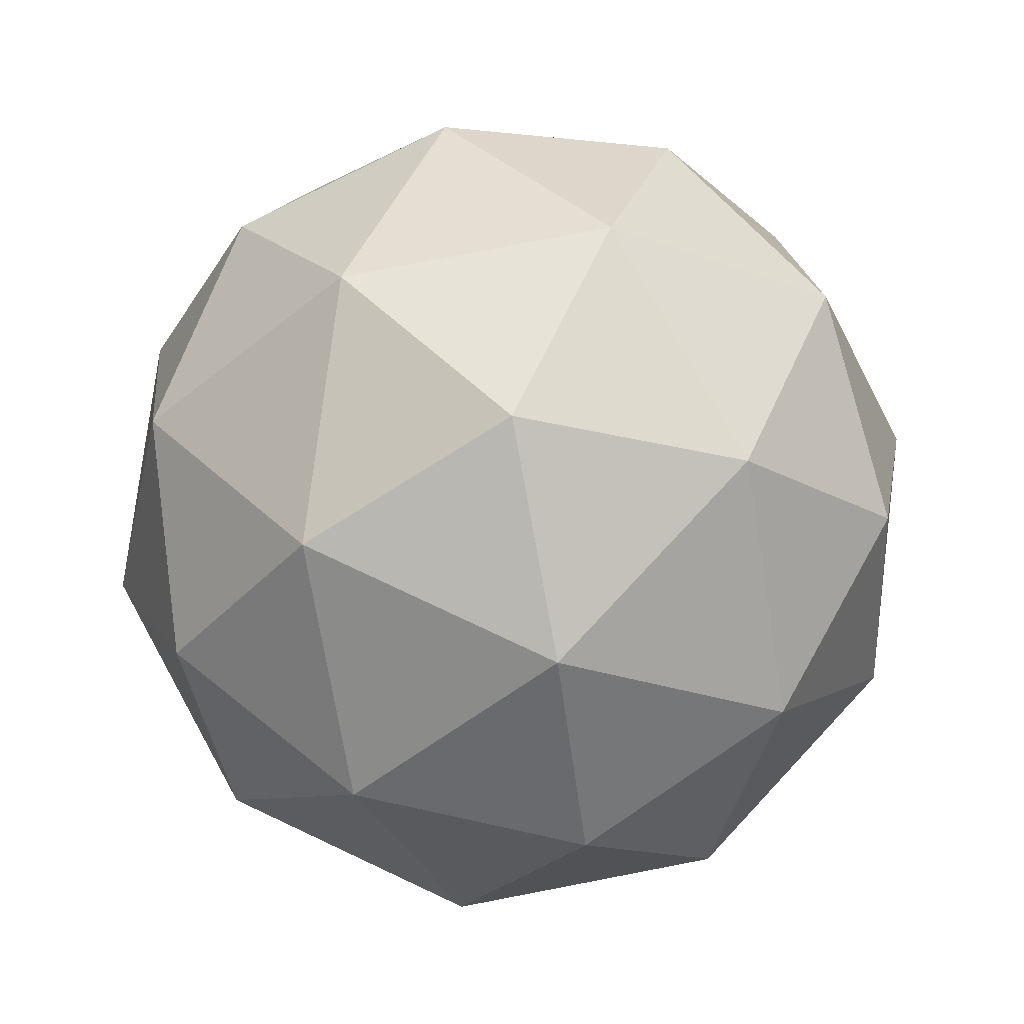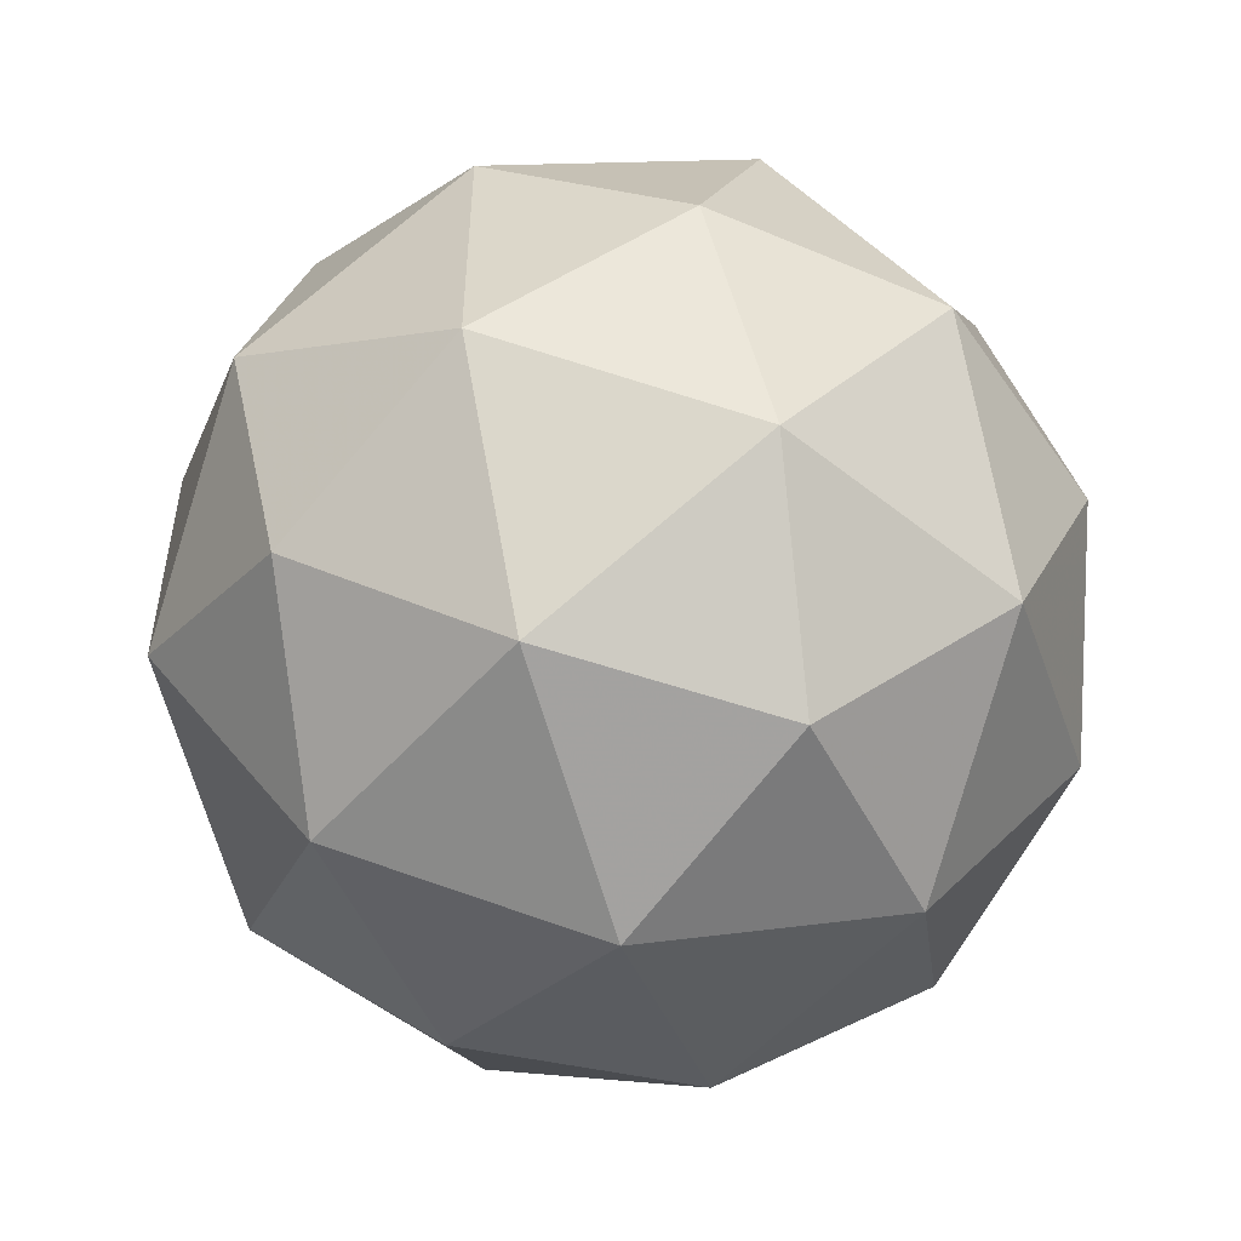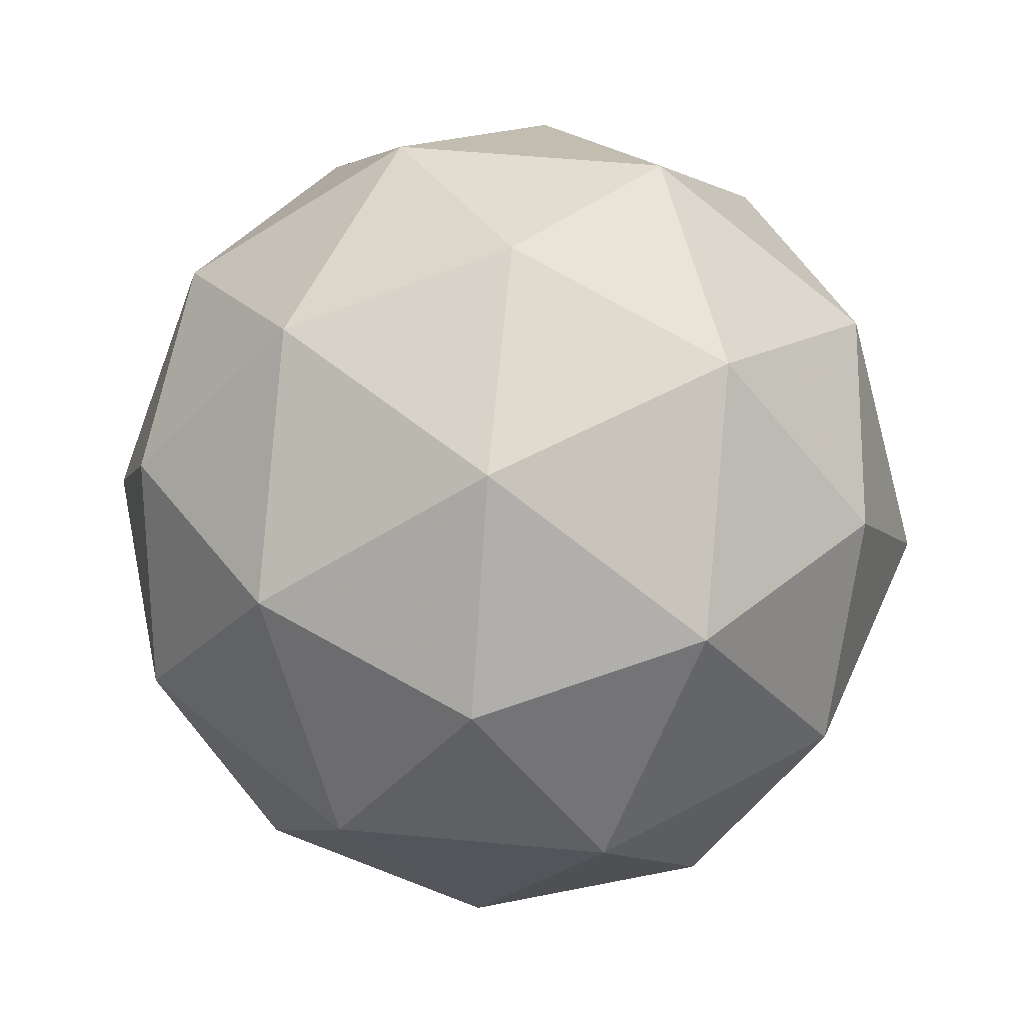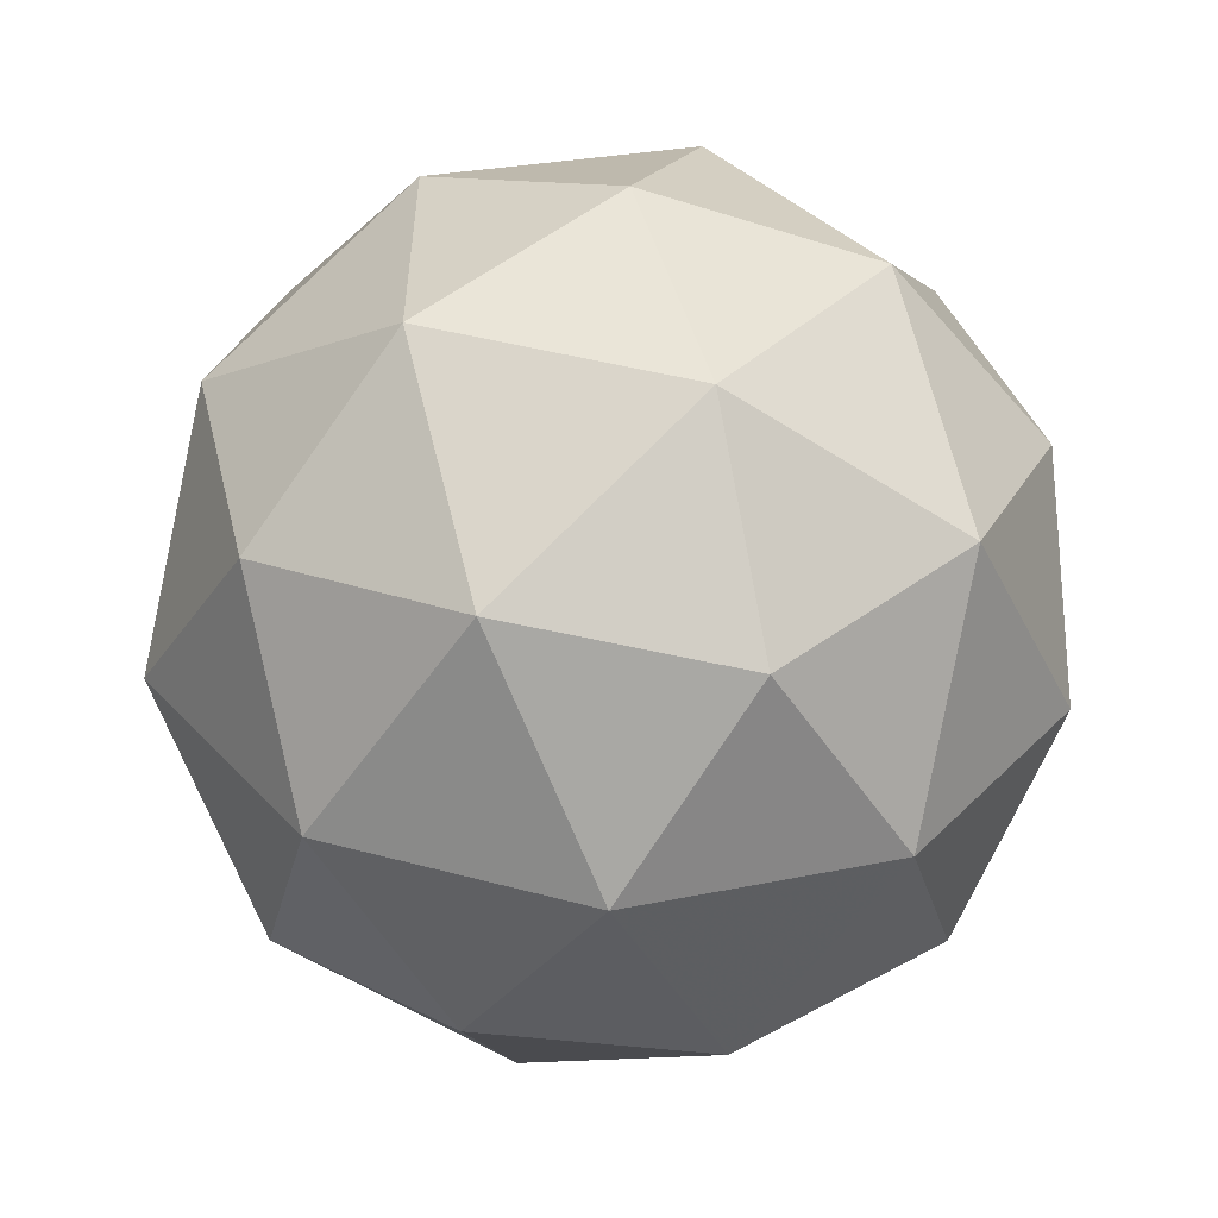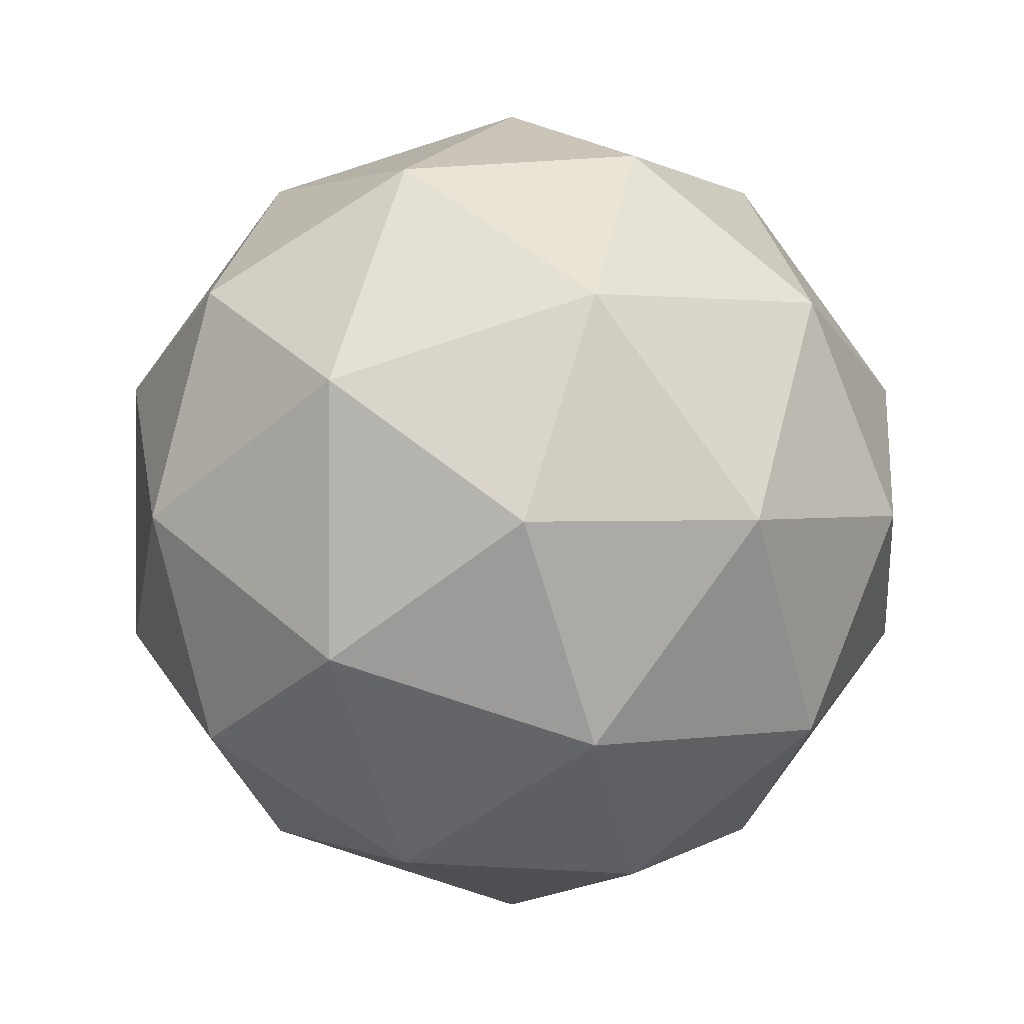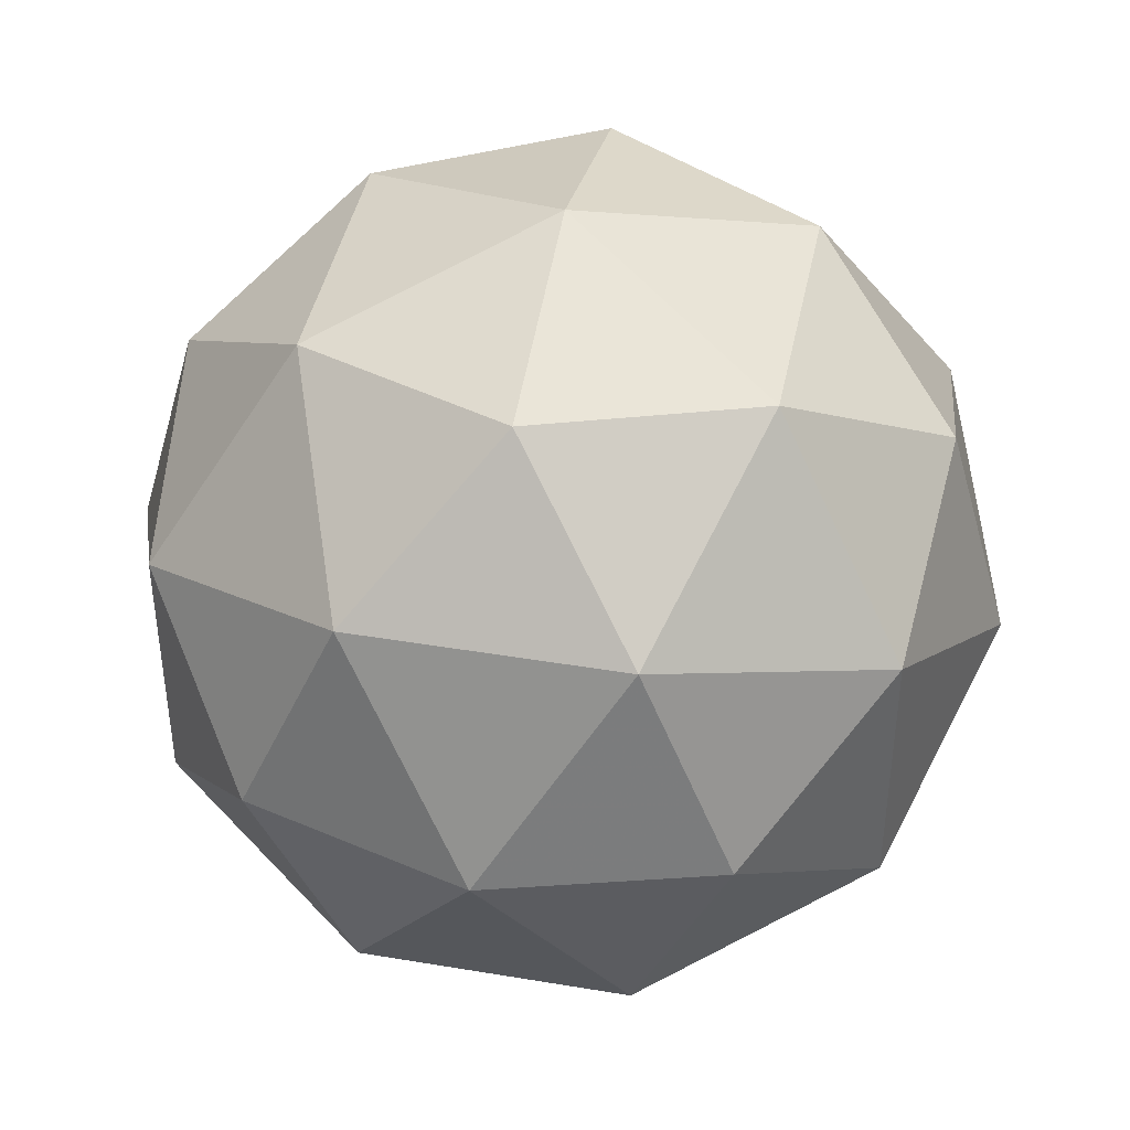
<metadata>
{"format":"obj","ext":"obj","renderer":"f3d","projection":"perspective","resolution":1024,"background":"white","views":[{"elev":78.0,"azim":79.1,"up":"+Y"},{"elev":-53.2,"azim":-72.1,"up":"+Z"},{"elev":53.9,"azim":23.7,"up":"+Y"},{"elev":-55.7,"azim":-65.8,"up":"+Z"},{"elev":1.2,"azim":-64.9,"up":"+Z"},{"elev":42.9,"azim":159.6,"up":"+Z"}]}
</metadata>
<code>
g AWBL-i8-g19-s1264
v 2487 -2036 -4929
v 2576 -2004 -4864
v 2453 -2004 -4824
v 2639 -1920 -4819
v 2665 -1936 -4929
v 2376 -2004 -4929
v 2453 -2004 -5034
v 2576 -2004 -4994
v 2686 -1826 -4864
v 2429 -1920 -4751
v 2542 -1936 -4759
v 2487 -1826 -4719
v 2299 -1920 -4929
v 2342 -1936 -4824
v 2287 -1826 -4864
v 2429 -1920 -5108
v 2342 -1936 -5034
v 2363 -1826 -5099
v 2639 -1920 -5040
v 2542 -1936 -5099
v 2610 -1826 -5099
v 2610 -1826 -4759
v 2363 -1826 -4759
v 2287 -1826 -4994
v 2487 -1826 -5139
v 2686 -1826 -4994
v 2545 -1732 -4751
v 2631 -1715 -4824
v 2521 -1647 -4824
v 2335 -1732 -4819
v 2431 -1715 -4759
v 2397 -1647 -4864
v 2335 -1732 -5040
v 2308 -1715 -4929
v 2397 -1647 -4994
v 2545 -1732 -5108
v 2431 -1715 -5099
v 2521 -1647 -5034
v 2675 -1732 -4929
v 2631 -1715 -5034
v 2597 -1647 -4929
v 2487 -1616 -4929
f 1 2 3
f 4 2 5
f 1 3 6
f 1 6 7
f 1 7 8
f 4 5 9
f 10 11 12
f 13 14 15
f 16 17 18
f 19 20 21
f 4 9 22
f 10 12 23
f 13 15 24
f 16 18 25
f 19 21 26
f 27 28 29
f 30 31 32
f 33 34 35
f 36 37 38
f 39 40 41
f 41 38 42
f 41 40 38
f 40 36 38
f 38 35 42
f 38 37 35
f 37 33 35
f 35 32 42
f 35 34 32
f 34 30 32
f 32 29 42
f 32 31 29
f 31 27 29
f 29 41 42
f 29 28 41
f 28 39 41
f 26 40 39
f 26 21 40
f 21 36 40
f 25 37 36
f 25 18 37
f 18 33 37
f 24 34 33
f 24 15 34
f 15 30 34
f 23 31 30
f 23 12 31
f 12 27 31
f 22 28 27
f 22 9 28
f 9 39 28
f 21 25 36
f 21 20 25
f 20 16 25
f 18 24 33
f 18 17 24
f 17 13 24
f 15 23 30
f 15 14 23
f 14 10 23
f 12 22 27
f 12 11 22
f 11 4 22
f 9 26 39
f 9 5 26
f 5 19 26
f 8 20 19
f 8 7 20
f 7 16 20
f 7 17 16
f 7 6 17
f 6 13 17
f 6 14 13
f 6 3 14
f 3 10 14
f 5 8 19
f 5 2 8
f 2 1 8
f 3 11 10
f 3 2 11
f 2 4 11
f 2 4 11

</code>
